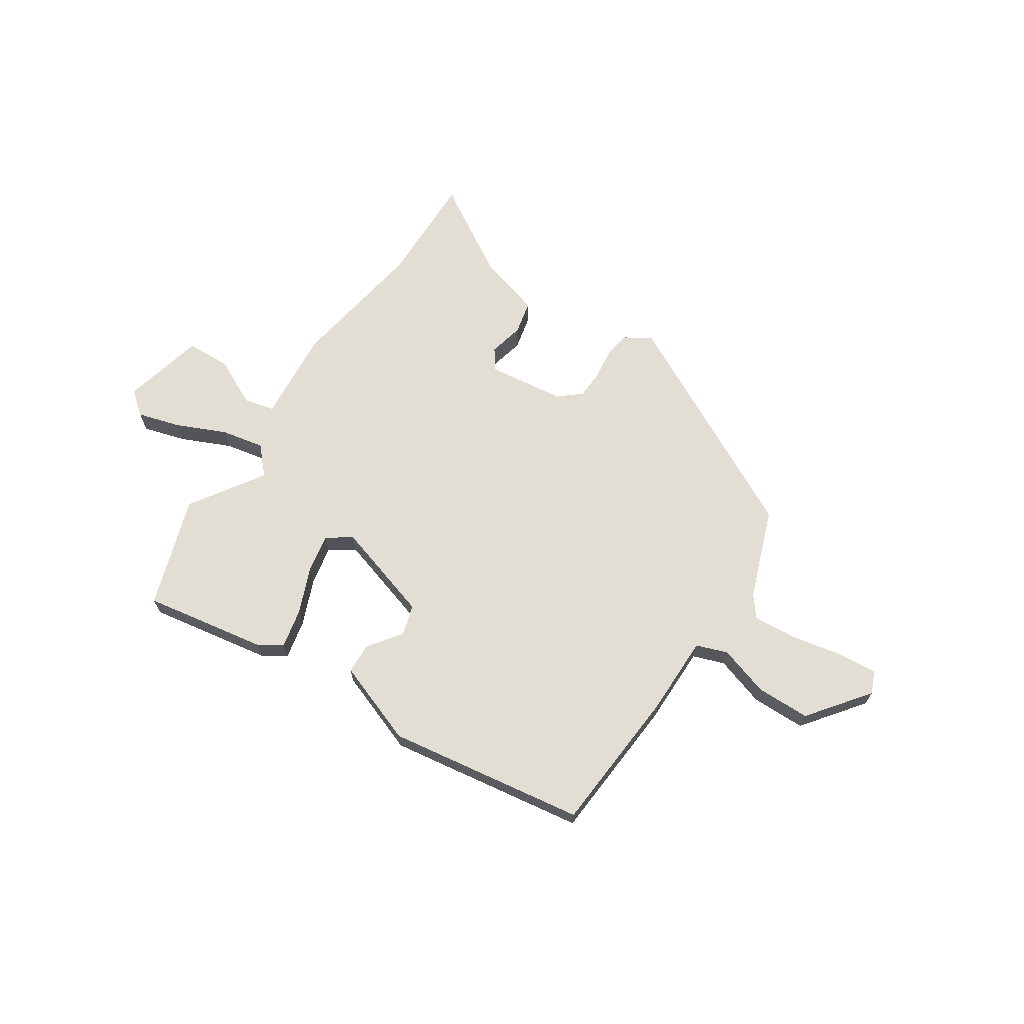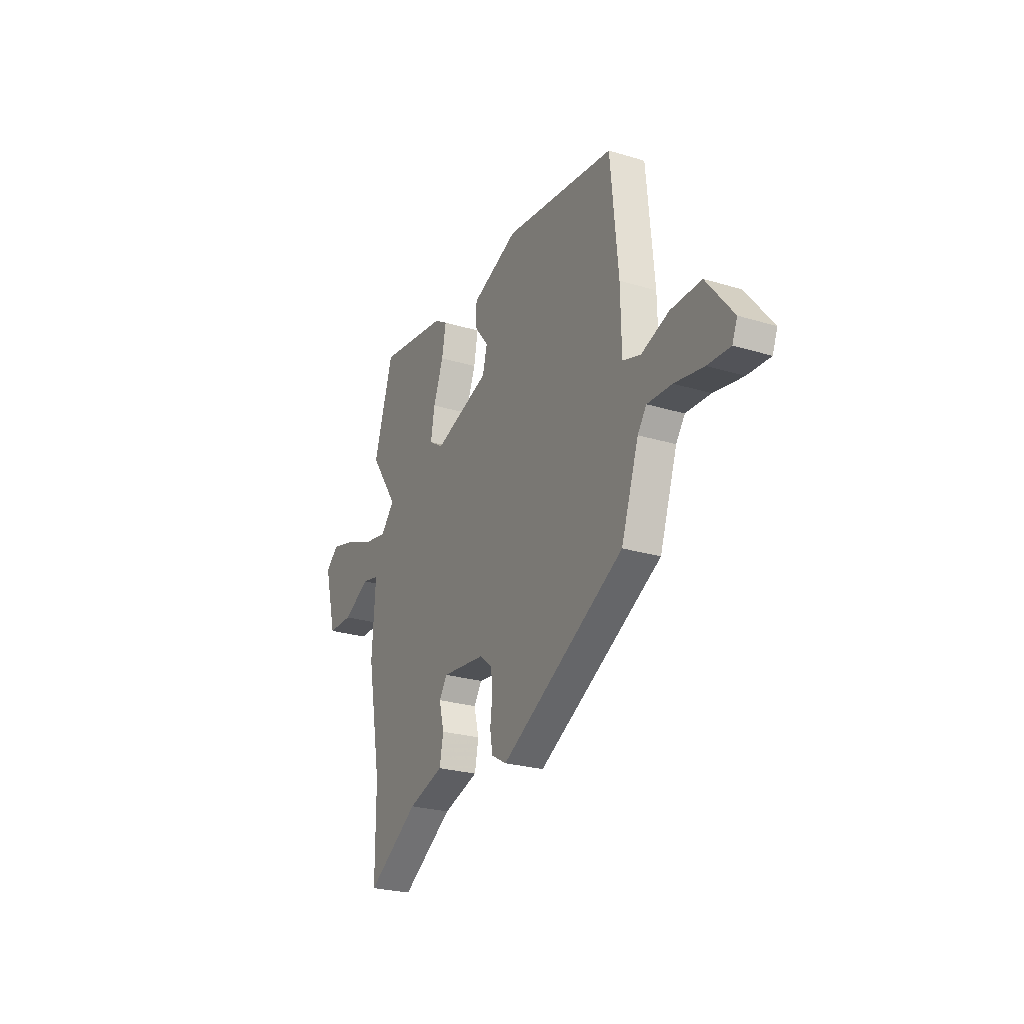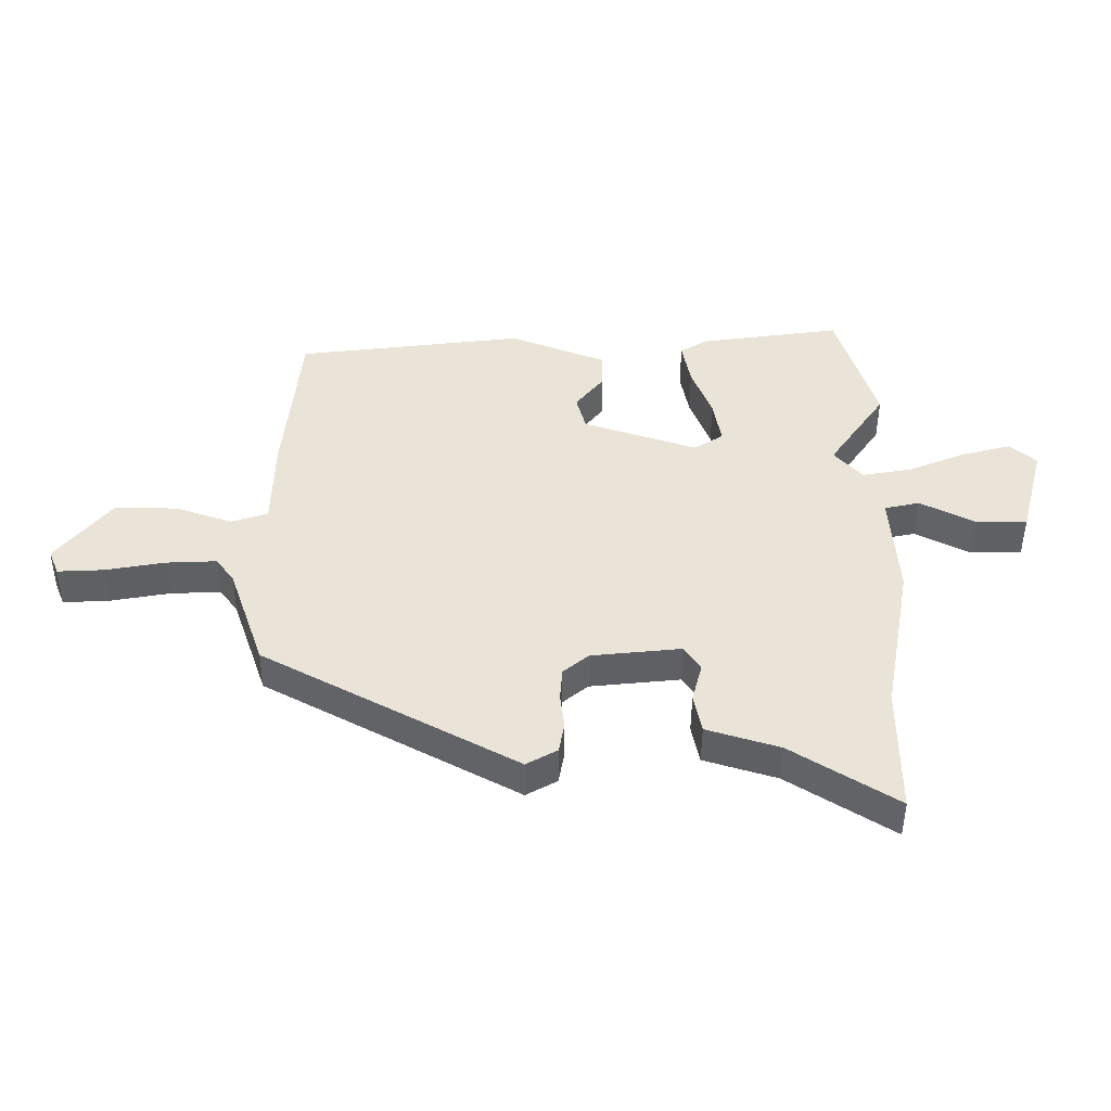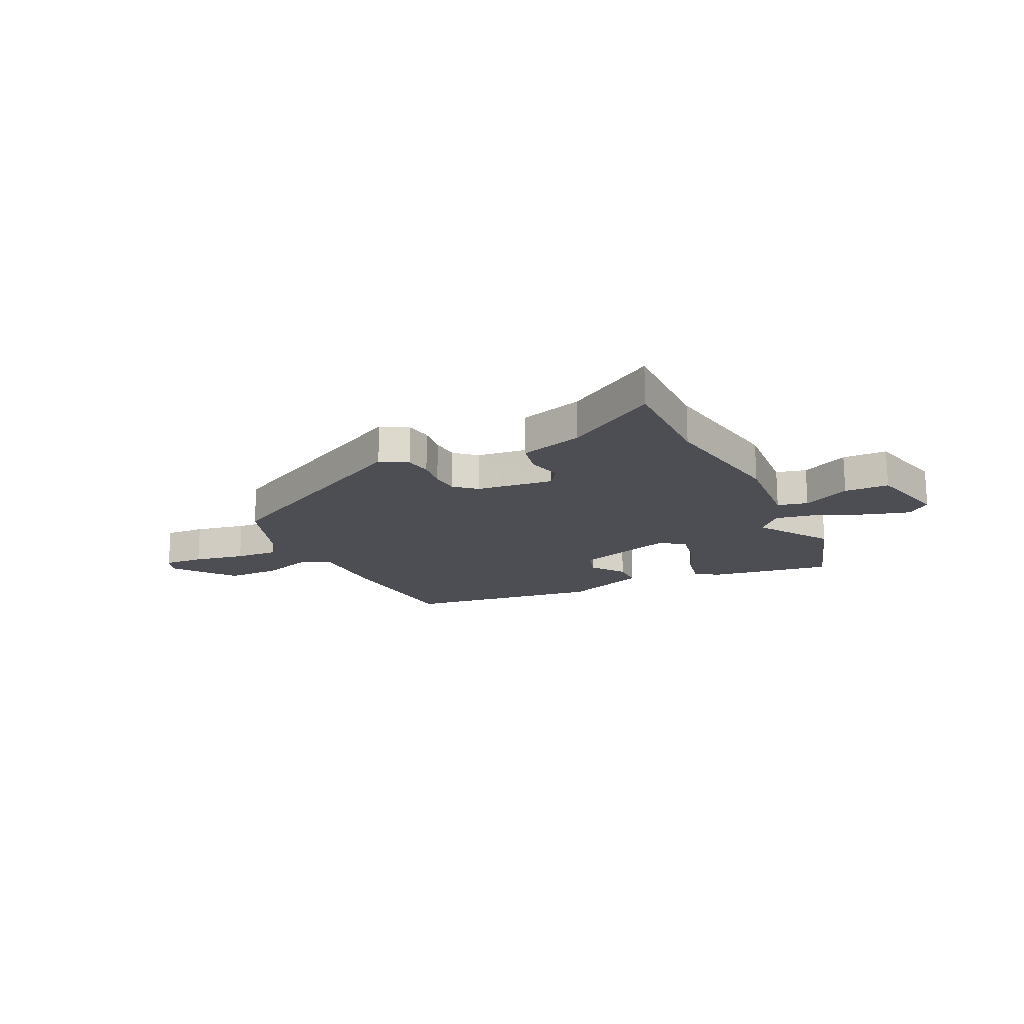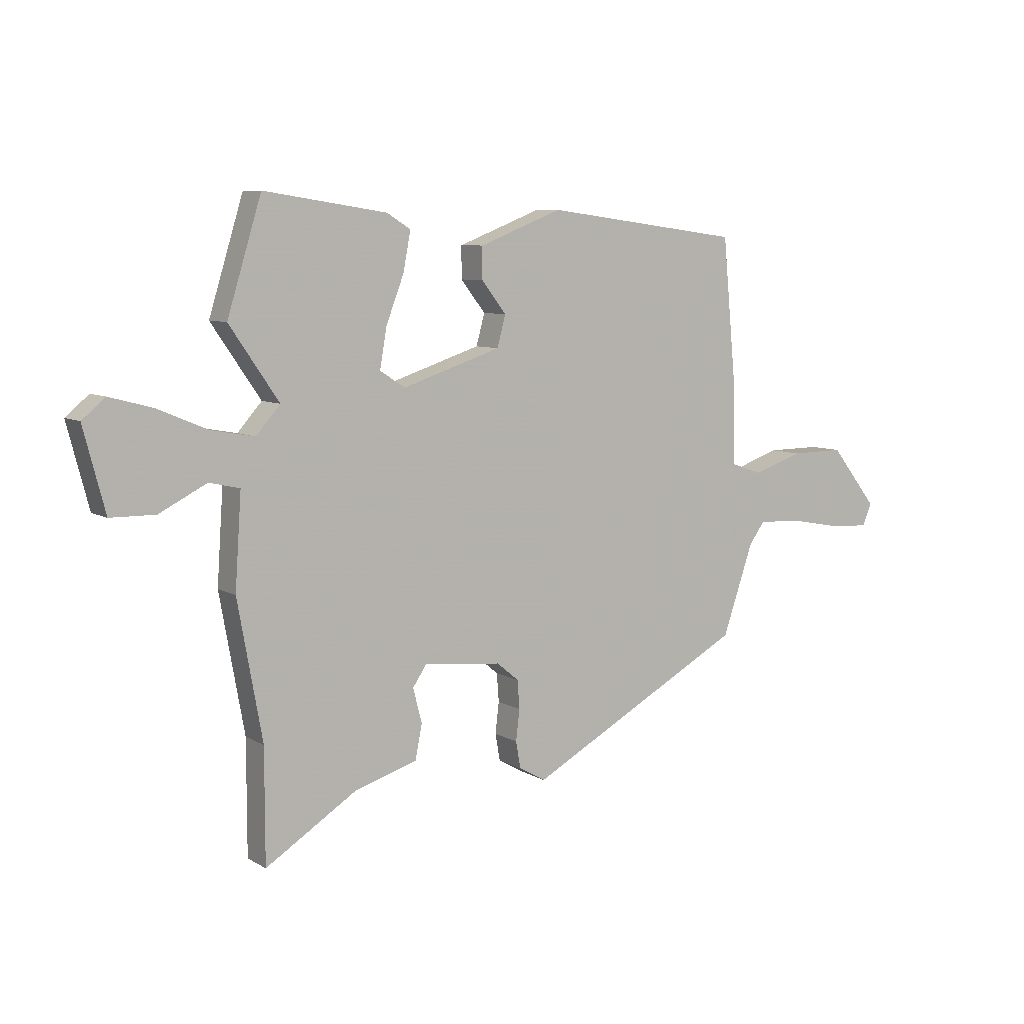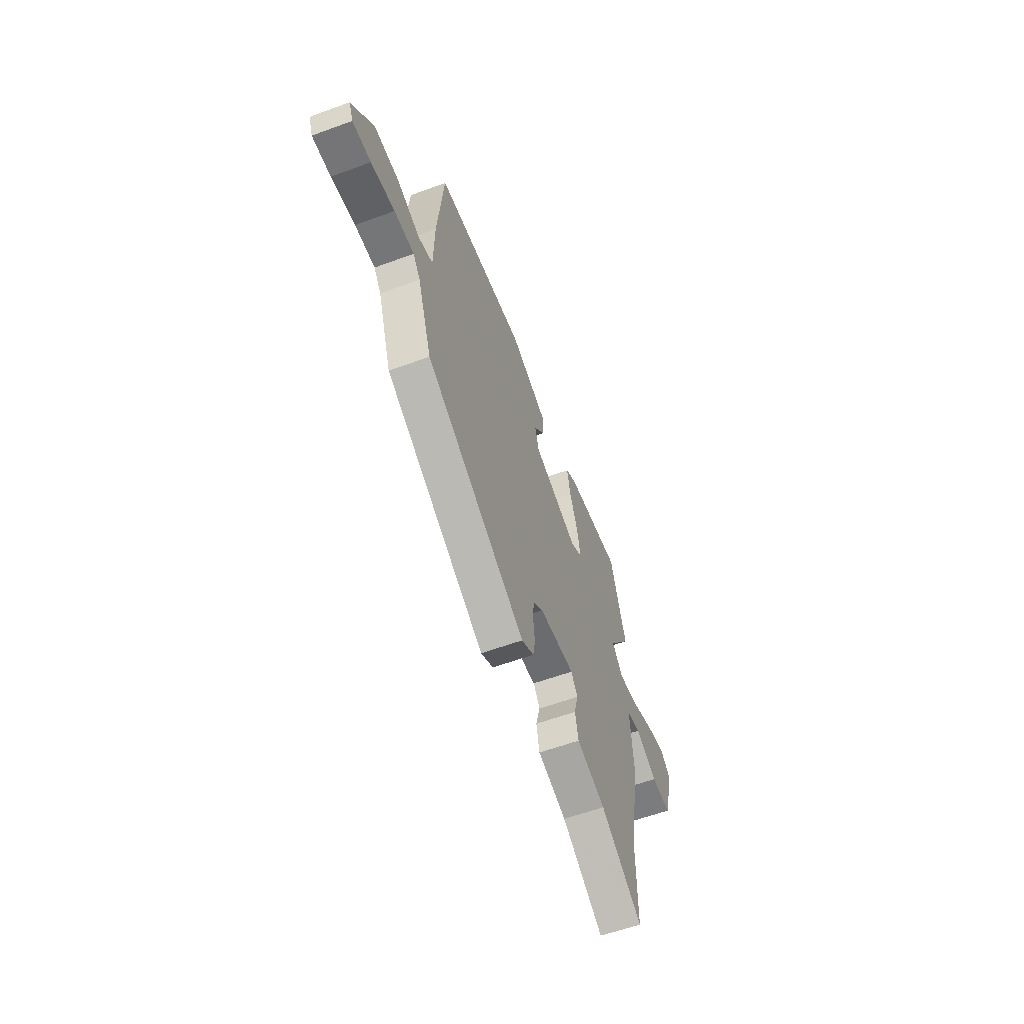
<metadata>
{"format":"obj","ext":"obj","renderer":"f3d","projection":"perspective","resolution":1024,"background":"white","views":[{"elev":67.3,"azim":32.2,"up":"+Y"},{"elev":-25.4,"azim":63.9,"up":"+Z"},{"elev":-46.8,"azim":179.6,"up":"+Z"},{"elev":-17.4,"azim":-155.0,"up":"+Y"},{"elev":7.6,"azim":-32.6,"up":"+Z"},{"elev":-59.3,"azim":110.7,"up":"+Z"}]}
</metadata>
<code>
v 0.481 0.07 -0.301
v 0.064 0.07 -0.527
v 0.013 0.07 -0.498
v 0.004 0.07 -0.447
v 0.011 0.07 -0.388
v 0.007 0.07 -0.334
v -0.035 0.07 -0.299
v -0.183 0.07 -0.283
v -0.21 0.07 -0.323
v -0.193 0.07 -0.389
v -0.206 0.07 -0.454
v -0.326 0.07 -0.491
v -0.5 0.07 -0.601
v -0.5 0.07 -0.387
v -0.547 0.07 -0.127
v -0.535 0.07 0.05
v -0.593 0.07 0.063
v -0.683 0.07 0.017
v -0.768 0.07 0.018
v -0.809 0.07 0.174
v -0.765 0.07 0.211
v -0.683 0.07 0.189
v -0.589 0.07 0.149
v -0.506 0.07 0.134
v -0.46 0.07 0.186
v -0.554 0.07 0.323
v -0.489 0.07 0.535
v -0.255 0.07 0.5
v -0.21 0.07 0.472
v -0.224 0.07 0.398
v -0.258 0.07 0.309
v -0.271 0.07 0.234
v -0.223 0.07 0.203
v -0.035 0.07 0.265
v -0.019 0.07 0.324
v -0.066 0.07 0.384
v -0.066 0.07 0.444
v 0.092 0.07 0.506
v 0.468 0.07 0.457
v 0.494 0.07 0.181
v 0.497 0.07 0.028
v 0.557 0.07 0.008
v 0.651 0.07 0.04
v 0.754 0.07 0.041
v 0.844 0.07 -0.072
v 0.827 0.07 -0.114
v 0.751 0.07 -0.11
v 0.653 0.07 -0.092
v 0.57 0.07 -0.088
v 0.54 0.07 -0.129
v 0.481 0 -0.301
v 0.064 0 -0.527
v 0.013 0 -0.498
v 0.004 0 -0.447
v 0.011 0 -0.388
v 0.007 0 -0.334
v -0.035 0 -0.299
v -0.183 0 -0.283
v -0.21 0 -0.323
v -0.193 0 -0.389
v -0.206 0 -0.454
v -0.326 0 -0.491
v -0.5 0 -0.601
v -0.5 0 -0.387
v -0.547 0 -0.127
v -0.535 0 0.05
v -0.593 0 0.063
v -0.683 0 0.017
v -0.768 0 0.018
v -0.809 0 0.174
v -0.765 0 0.211
v -0.683 0 0.189
v -0.589 0 0.149
v -0.506 0 0.134
v -0.46 0 0.186
v -0.554 0 0.323
v -0.489 0 0.535
v -0.255 0 0.5
v -0.21 0 0.472
v -0.224 0 0.398
v -0.258 0 0.309
v -0.271 0 0.234
v -0.223 0 0.203
v -0.035 0 0.265
v -0.019 0 0.324
v -0.066 0 0.384
v -0.066 0 0.444
v 0.092 0 0.506
v 0.468 0 0.457
v 0.494 0 0.181
v 0.497 0 0.028
v 0.557 0 0.008
v 0.651 0 0.04
v 0.754 0 0.041
v 0.844 0 -0.072
v 0.827 0 -0.114
v 0.751 0 -0.11
v 0.653 0 -0.092
v 0.57 0 -0.088
v 0.54 0 -0.129
f 46 47 48
f 45 46 48
f 44 45 48
f 43 44 48
f 42 43 48
f 41 42 48 49
f 39 40 41
f 38 39 41
f 37 38 41
f 36 37 41
f 35 36 41
f 41 49 50
f 35 41 50
f 34 35 50
f 29 30 31
f 28 29 31
f 27 28 31
f 26 27 31
f 25 26 31
f 24 25 31 32
f 21 22 23
f 20 21 23
f 19 20 23
f 18 19 23
f 17 18 23
f 16 17 23 24
f 24 32 33
f 16 24 33
f 15 16 33
f 14 15 33
f 9 10 11 12
f 14 33 34
f 13 14 34
f 12 13 34
f 9 12 34
f 8 9 34
f 3 4 5
f 2 3 5
f 1 2 5
f 50 1 5
f 50 5 6
f 7 8 34 50
f 6 7 50
f 98 97 96
f 98 96 95
f 98 95 94
f 98 94 93
f 98 93 92
f 99 98 92 91
f 91 90 89
f 91 89 88
f 91 88 87
f 91 87 86
f 91 86 85
f 100 99 91
f 100 91 85
f 100 85 84
f 81 80 79
f 81 79 78
f 81 78 77
f 81 77 76
f 81 76 75
f 82 81 75 74
f 73 72 71
f 73 71 70
f 73 70 69
f 73 69 68
f 73 68 67
f 74 73 67 66
f 83 82 74
f 83 74 66
f 83 66 65
f 83 65 64
f 62 61 60 59
f 84 83 64
f 84 64 63
f 84 63 62
f 84 62 59
f 84 59 58
f 55 54 53
f 55 53 52
f 55 52 51
f 55 51 100
f 56 55 100
f 100 84 58 57
f 100 57 56
f 1 51 52 2
f 2 52 53 3
f 3 53 54 4
f 4 54 55 5
f 5 55 56 6
f 6 56 57 7
f 7 57 58 8
f 8 58 59 9
f 9 59 60 10
f 10 60 61 11
f 11 61 62 12
f 12 62 63 13
f 13 63 64 14
f 14 64 65 15
f 15 65 66 16
f 16 66 67 17
f 17 67 68 18
f 18 68 69 19
f 19 69 70 20
f 20 70 71 21
f 21 71 72 22
f 22 72 73 23
f 23 73 74 24
f 24 74 75 25
f 25 75 76 26
f 26 76 77 27
f 27 77 78 28
f 28 78 79 29
f 29 79 80 30
f 30 80 81 31
f 31 81 82 32
f 32 82 83 33
f 33 83 84 34
f 34 84 85 35
f 35 85 86 36
f 36 86 87 37
f 37 87 88 38
f 38 88 89 39
f 39 89 90 40
f 40 90 91 41
f 41 91 92 42
f 42 92 93 43
f 43 93 94 44
f 44 94 95 45
f 45 95 96 46
f 46 96 97 47
f 47 97 98 48
f 48 98 99 49
f 49 99 100 50
f 50 100 51 1

</code>
